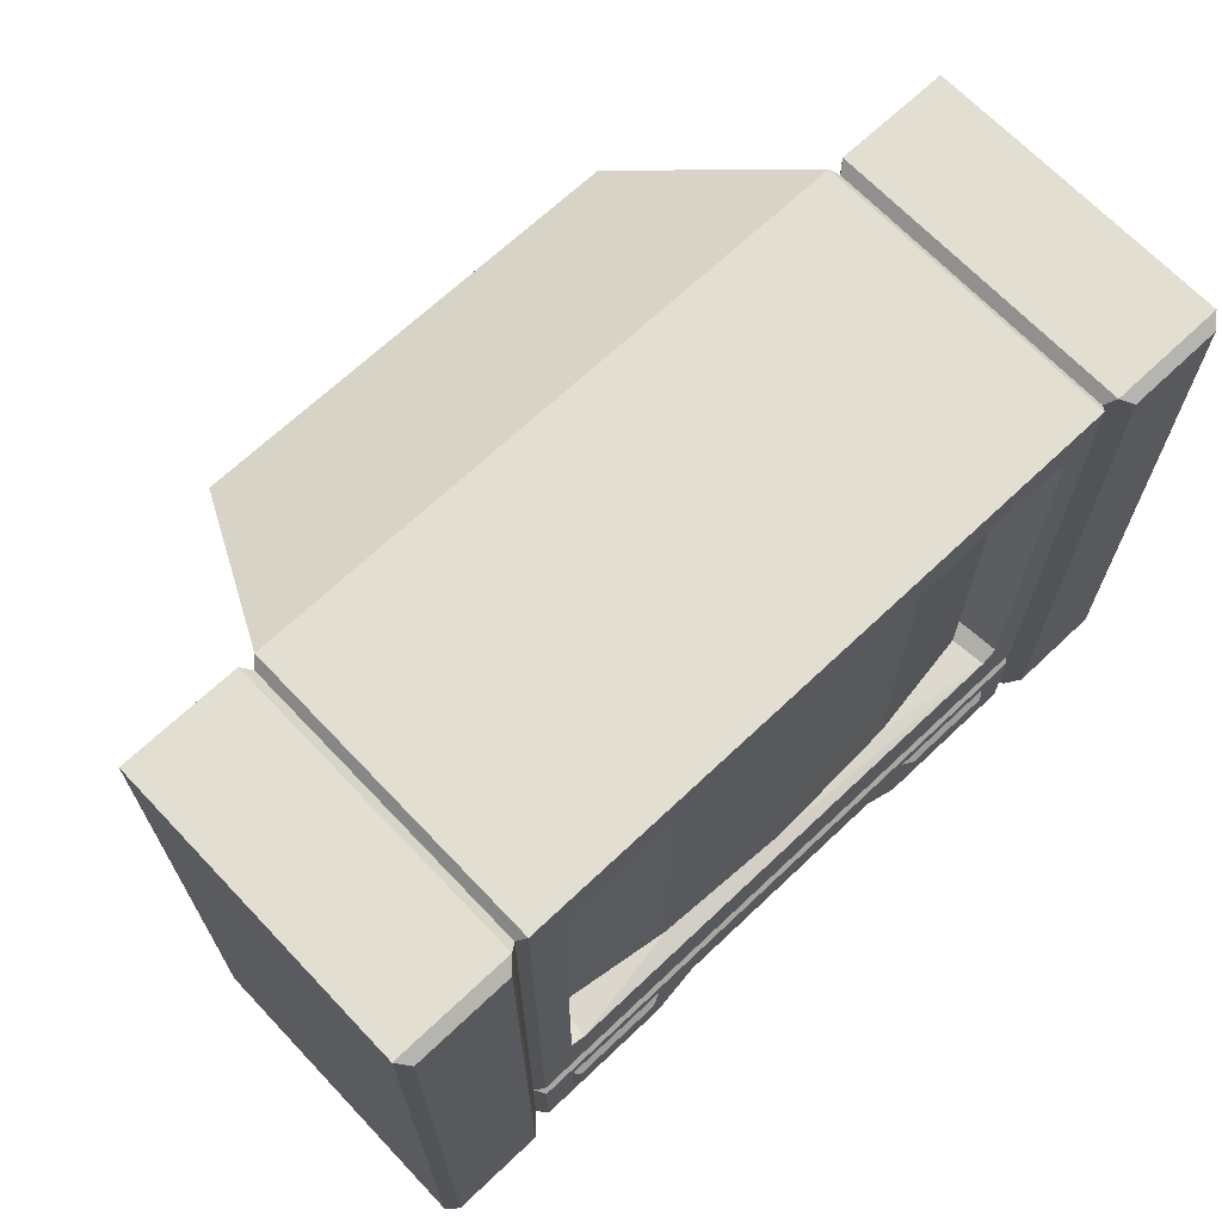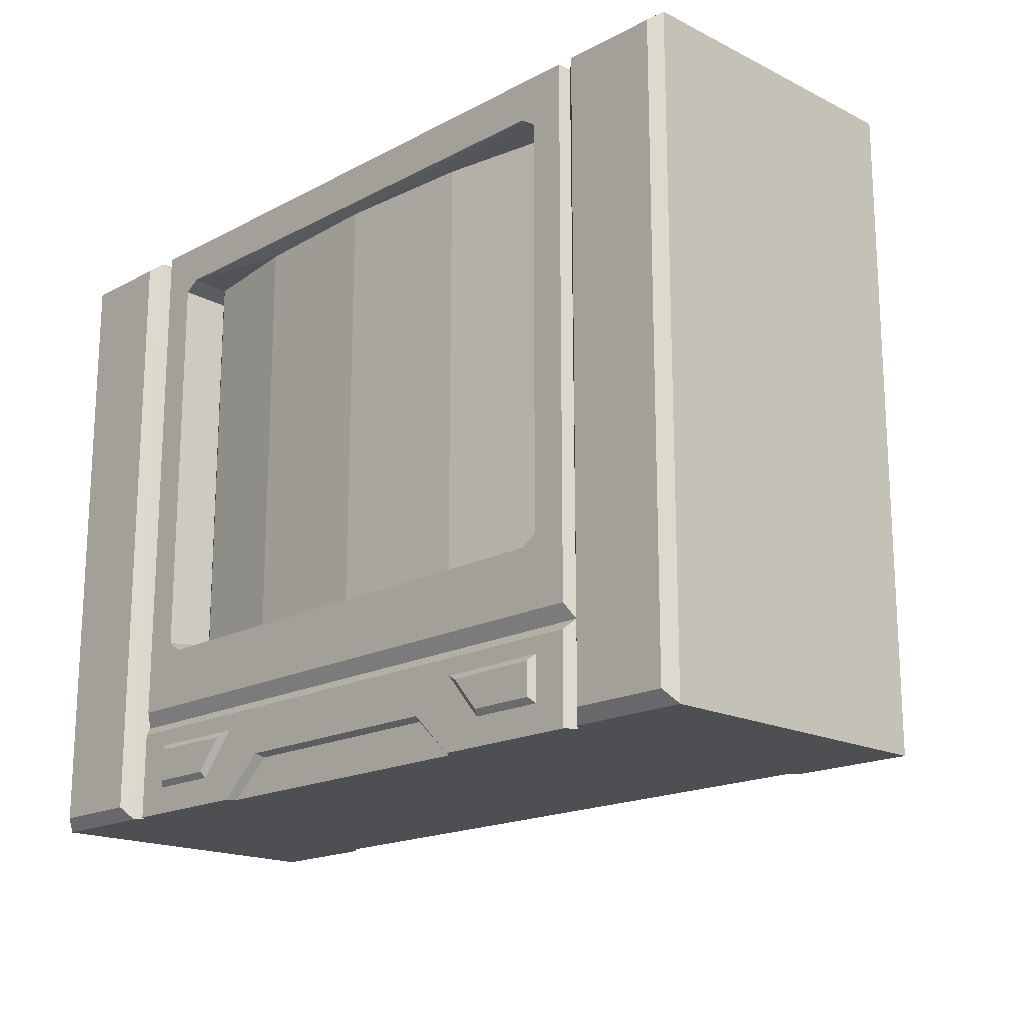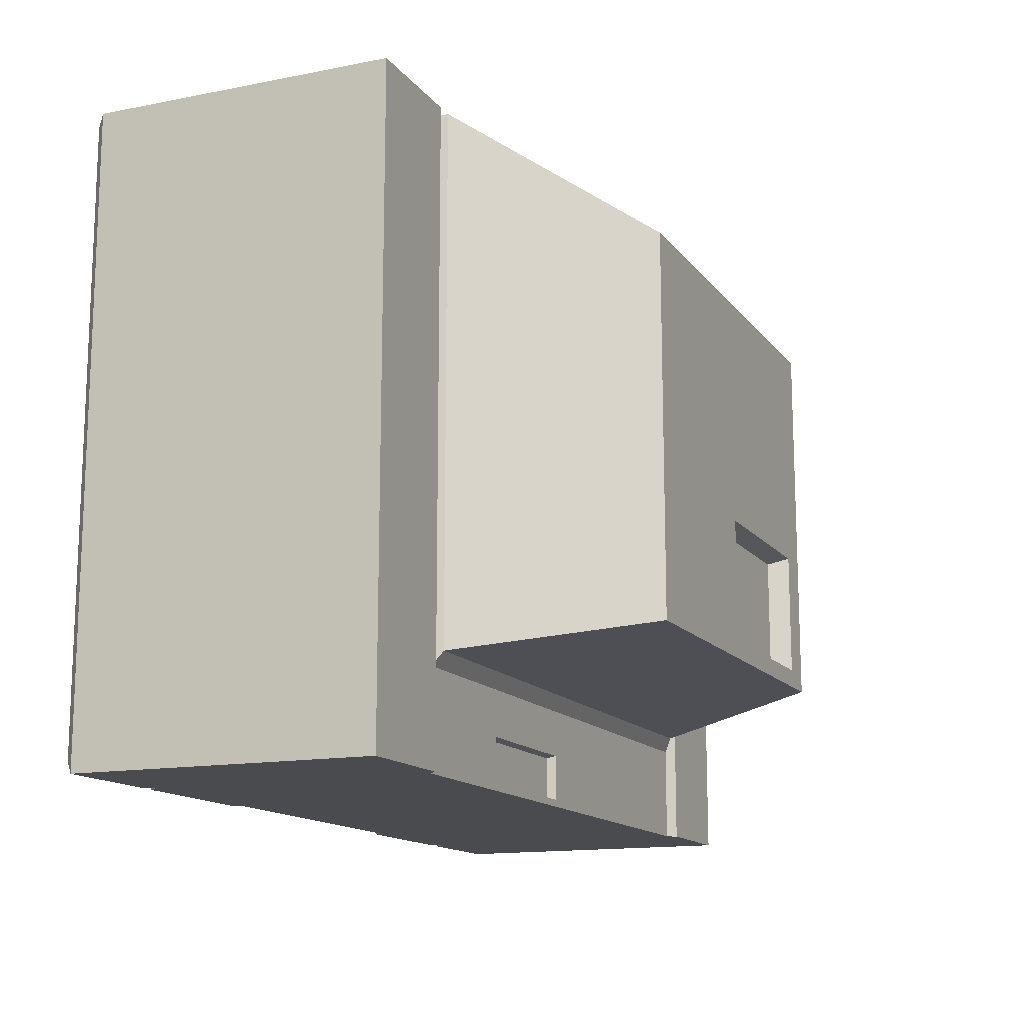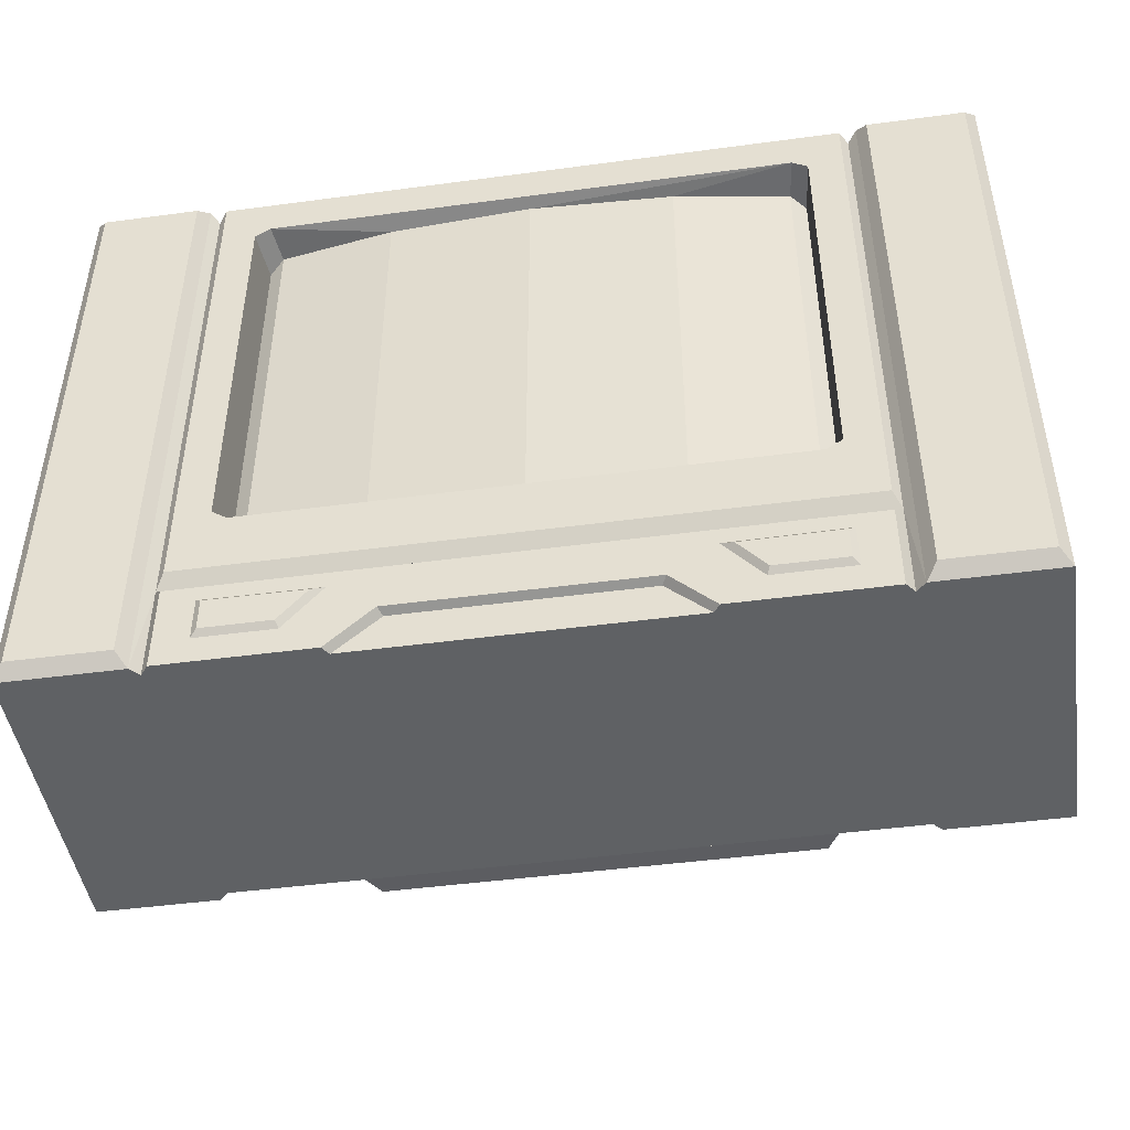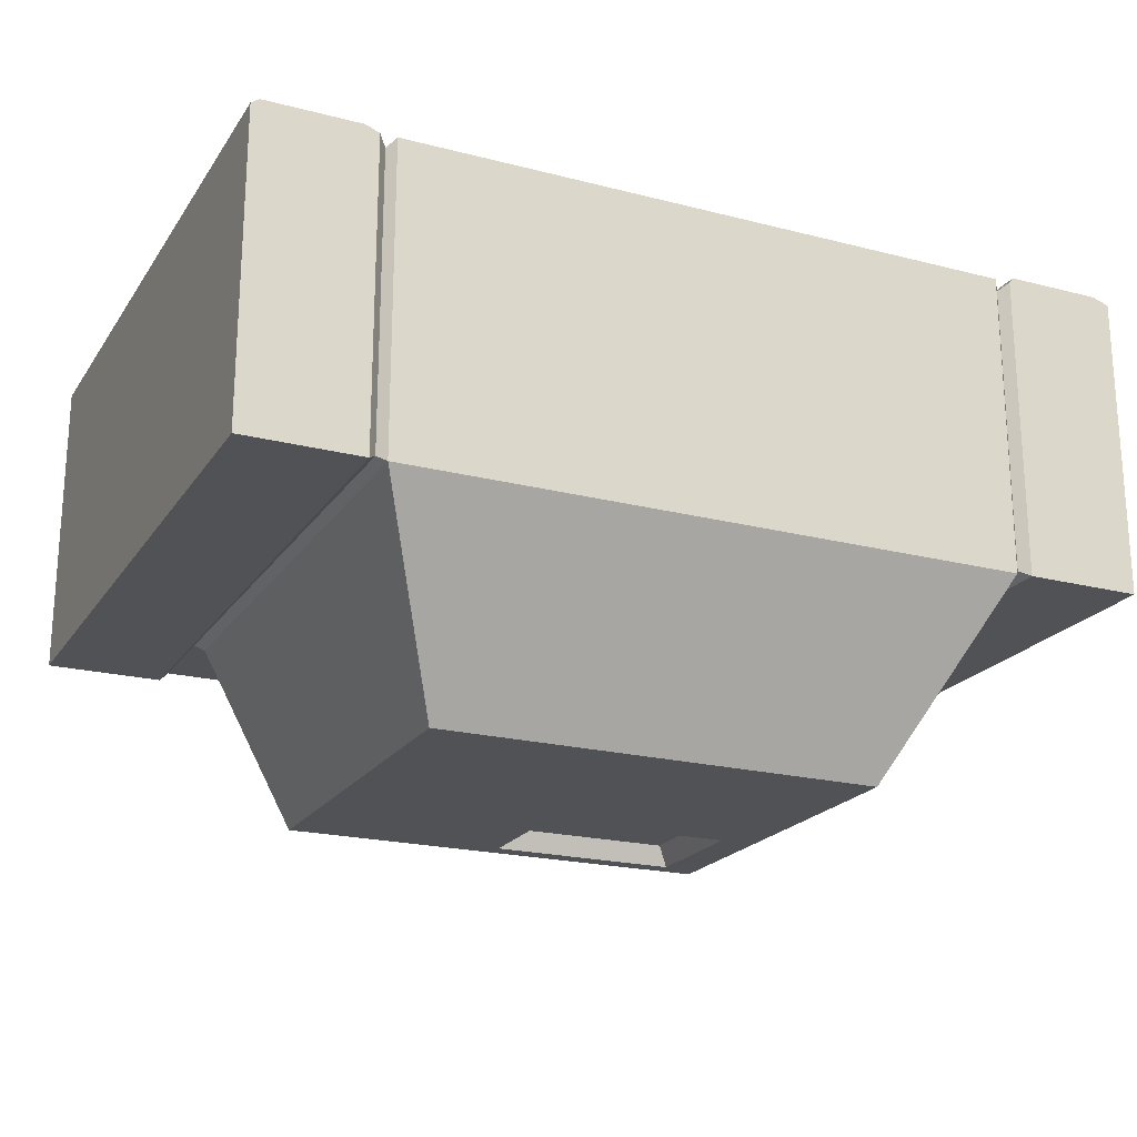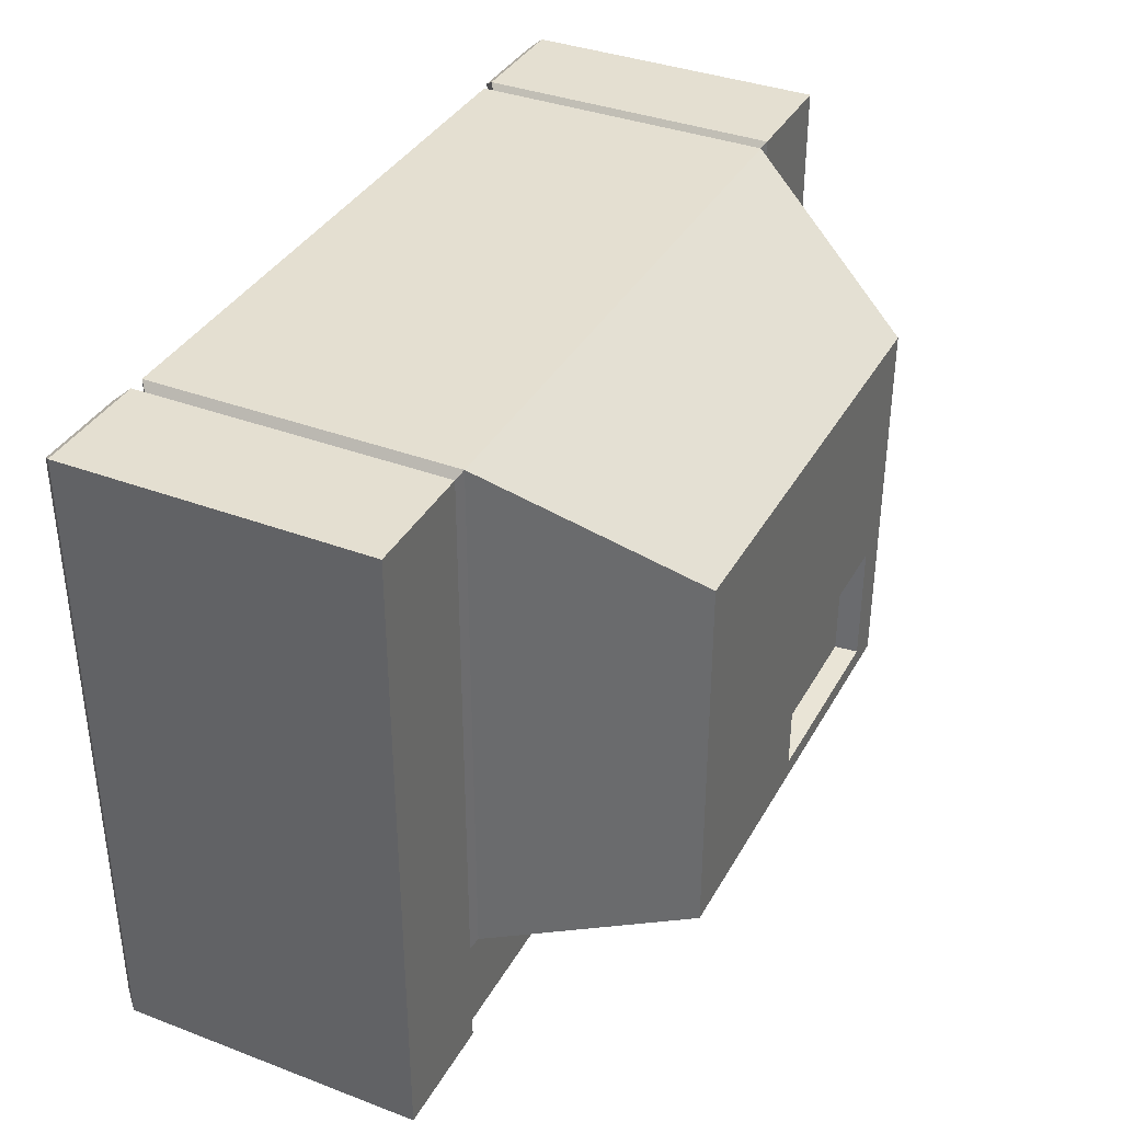
<metadata>
{"format":"obj","ext":"obj","renderer":"f3d","projection":"perspective","resolution":1024,"background":"white","views":[{"elev":67.8,"azim":-43.5,"up":"+Y"},{"elev":-17.8,"azim":45.8,"up":"+Y"},{"elev":-14.0,"azim":113.4,"up":"+Y"},{"elev":-46.3,"azim":8.7,"up":"+Y"},{"elev":-21.0,"azim":155.3,"up":"+Z"},{"elev":36.7,"azim":116.1,"up":"+Y"}]}
</metadata>
<code>
v -45.45 0 -17.38
v -45.45 0 14.05
v -45.45 65.58 -17.38
v -45.45 65.58 14.05
v 45.45 65.58 -17.38
v 45.45 65.58 14.05
v 45.45 0 -17.38
v 45.45 0 14.05
v -31.82 65.58 14.05
v -31.82 11.5 14.05
v -31.82 11.5 -17.38
v -31.82 65.58 -17.38
v 31.82 11.5 -17.38
v 31.82 11.5 14.05
v 31.82 65.58 14.05
v 31.82 65.58 -17.38
v 26.75 61.45 14.05
v 26.75 17.7 14.05
v 28.29 18.74 14.05
v 28.29 60.41 14.05
v -28.29 60.41 14.05
v -28.29 18.74 14.05
v -26.75 61.45 14.05
v -26.75 17.7 14.05
v 0 60.98 12.79
v 0 18.16 12.79
v 26.22 18.16 10.38
v 26.22 60.98 10.38
v -26.22 60.98 10.38
v -26.22 18.16 10.38
v -27.73 59.96 9.319
v -27.73 19.18 9.319
v 27.73 19.18 9.319
v 27.73 59.96 9.319
v -32.59 64.59 -16.66
v -32.59 64.59 13.32
v -32.59 10 13.13
v -32.59 10 -16.48
v 32.59 10 13.13
v 32.59 64.59 13.32
v 32.59 64.59 -16.66
v 32.59 10 -16.48
v -33.48 65.58 -17.38
v -33.48 65.58 14.05
v -33.48 0 14.05
v -33.48 0 -17.38
v 33.48 0 14.05
v 33.48 65.58 14.05
v 33.48 65.58 -17.38
v 33.48 0 -17.38
v -14.51 60.98 12.12
v -14.51 18.16 12.12
v 14.51 18.16 12.12
v 14.51 60.98 12.12
v -34.55 1.323 15.18
v -44.38 1.323 15.18
v -34.55 64.7 15.18
v -44.38 64.7 15.18
v 34.55 1.323 15.18
v 34.55 64.7 15.18
v 44.38 1.323 15.18
v 44.38 64.7 15.18
v 22.82 14.54 -36.26
v 22.82 53.32 -36.26
v -22.82 14.54 -36.26
v -22.82 53.32 -36.26
v 0.5324 16.42 -36.26
v 0.5324 29.18 -36.26
v -19.1 16.42 -36.26
v -19.1 29.18 -36.26
v -0.5676 17.14 -34.16
v -0.5676 28.46 -34.16
v -18 17.14 -34.16
v -18 28.46 -34.16
v -31.82 0 14.11
v 31.82 0 14.11
v -32.59 0 -16.48
v 32.59 -0 -16.48
v -31.82 9 14.11
v 31.82 9 14.11
v 12.33 4.869 14.11
v -12.33 4.869 14.11
v 12.33 8.631 14.11
v -12.33 8.631 14.11
v -16.86 0 14.11
v -12.34 4.174 14.11
v 12.33 4.174 14.11
v 16.63 1e-06 14.11
v 11.83 5.369 14.11
v -11.83 5.369 14.11
v 11.83 8.131 14.11
v -11.83 8.131 14.11
v 2.156 5.295 -16.48
v 17.7 5.295 -16.48
v 17.7 0.7216 -16.48
v 2.156 0.7216 -16.48
v 2.356 5.095 -15.52
v 17.5 5.095 -15.52
v 17.5 0.9216 -15.52
v 2.356 0.9216 -15.52
v 11.61 1.482 13.23
v 16.03 -0 13.23
v 11.88 3.819 13.23
v 11.59 2.745 13.23
v 7.436 2.764 13.23
v 9.001 2.757 13.23
v -5.285 2.976 13.23
v -4.459 2.165 13.23
v -6.341 2.968 13.23
v -6.882 2.085 13.23
v -6.343 0.9989 13.23
v -5.223 0.9264 13.23
v 9.015 1.481 13.23
v 7.418 1.48 13.23
v 4.851 2.777 13.23
v 4.826 1.478 13.23
v -11.9 3.819 13.23
v -8.369 2.954 13.23
v -16.26 0 13.23
v -8.348 1.009 13.23
v -7.695 2.025 13.23
v -9.303 2.948 13.23
v -10.19 2.01 13.23
v -9.506 0.9708 13.23
v -28.42 2.805 14.11
v -28.42 7.372 14.11
v -20.7 2.805 14.11
v -16.93 7.259 14.11
v -27.82 3.405 14.61
v -20.98 3.405 14.61
v -18.21 6.672 14.61
v -27.82 6.766 14.61
v 28.42 2.805 14.11
v 28.42 7.372 14.11
v 20.7 2.805 14.11
v 16.93 7.259 14.11
v 27.82 3.405 14.61
v 20.98 3.405 14.61
v 18.21 6.672 14.61
v 27.82 6.766 14.61
v 32.59 0 13.13
v -32.59 0 13.13
f 1 2 4 3
f 15 16 12 9
f 5 6 8 7
f 25 26 53 54
f 51 52 26 25
f 72 71 73 74
f 36 37 10 9
f 12 11 38 35
f 35 36 9 12
f 15 14 39 40
f 16 15 40 41
f 41 42 13 16
f 14 15 20 19
f 17 15 9 23
f 9 10 22 21
f 18 24 10 14
f 23 9 21
f 31 32 30 29
f 10 24 22
f 18 14 19
f 28 27 33 34
f 15 17 20
f 18 53 26
f 54 17 25
f 52 24 18 26
f 17 23 51 25
f 21 22 32 31
f 22 24 30 32
f 23 21 31 29
f 18 19 33 27
f 19 20 34 33
f 20 17 28 34
f 43 44 36 35
f 44 45 37 36
f 35 38 46 43
f 40 39 47 48
f 41 40 48 49
f 49 50 42 41
f 3 4 44 43
f 56 55 57 58
f 46 45 2 1
f 43 46 1 3
f 60 59 61 62
f 49 48 6 5
f 7 50 49 5
f 7 8 47 50
f 51 23 29
f 29 30 52 51
f 24 52 30
f 53 18 27
f 54 53 27 28
f 17 54 28
f 2 45 55 56
f 45 44 57 55
f 44 4 58 57
f 4 2 56 58
f 48 47 59 60
f 47 8 61 59
f 8 6 62 61
f 6 48 60 62
f 63 13 11 65
f 12 16 64 66
f 16 13 63 64
f 11 12 66 65
f 67 63 65 69
f 66 64 68 70
f 64 63 67 68
f 65 66 70 69
f 68 67 71 72
f 67 69 73 71
f 69 70 74 73
f 70 68 72 74
f 11 13 42 38
f 14 10 37 39
f 75 85 86 79
f 97 98 99 100
f 102 78 76 88
f 37 79 80 39
f 90 89 91 92
f 79 86 82
f 80 83 81
f 80 79 84 83
f 79 82 84
f 76 80 87 88
f 81 87 80
f 82 86 87 81
f 101 102 103 104
f 82 81 89 90
f 81 83 91 89
f 83 84 92 91
f 84 82 90 92
f 38 42 94 93
f 78 77 96 95
f 77 38 93 96
f 94 42 78 95
f 103 105 106
f 108 107 109 110 111 112
f 104 106 113 101
f 114 105 115 116
f 113 106 105 114
f 112 116 115 108
f 103 106 104
f 115 107 108
f 117 118 109
f 117 107 115 103
f 103 115 105
f 116 102 114
f 112 119 102 116
f 113 102 101
f 114 102 113
f 120 121 118 122 123 124
f 121 110 109 118
f 120 119 111
f 111 119 112
f 123 119 124
f 124 119 120
f 111 110 121 120
f 117 109 107
f 117 122 118
f 117 119 123 122
f 93 94 98 97
f 94 95 99 98
f 95 96 100 99
f 96 93 97 100
f 88 87 103 102
f 87 86 117 103
f 86 85 119 117
f 77 78 102 119
f 77 119 85 75
f 129 130 131 132
f 125 127 130 129
f 127 128 131 130
f 128 126 132 131
f 126 125 129 132
f 137 140 139 138
f 133 137 138 135
f 135 138 139 136
f 136 139 140 134
f 134 140 137 133
f 39 80 76 141
f 79 37 142 75
f 141 47 39
f 141 78 50 47
f 141 76 78
f 50 78 42
f 142 37 45
f 142 77 75
f 77 46 38
f 142 45 46 77

</code>
